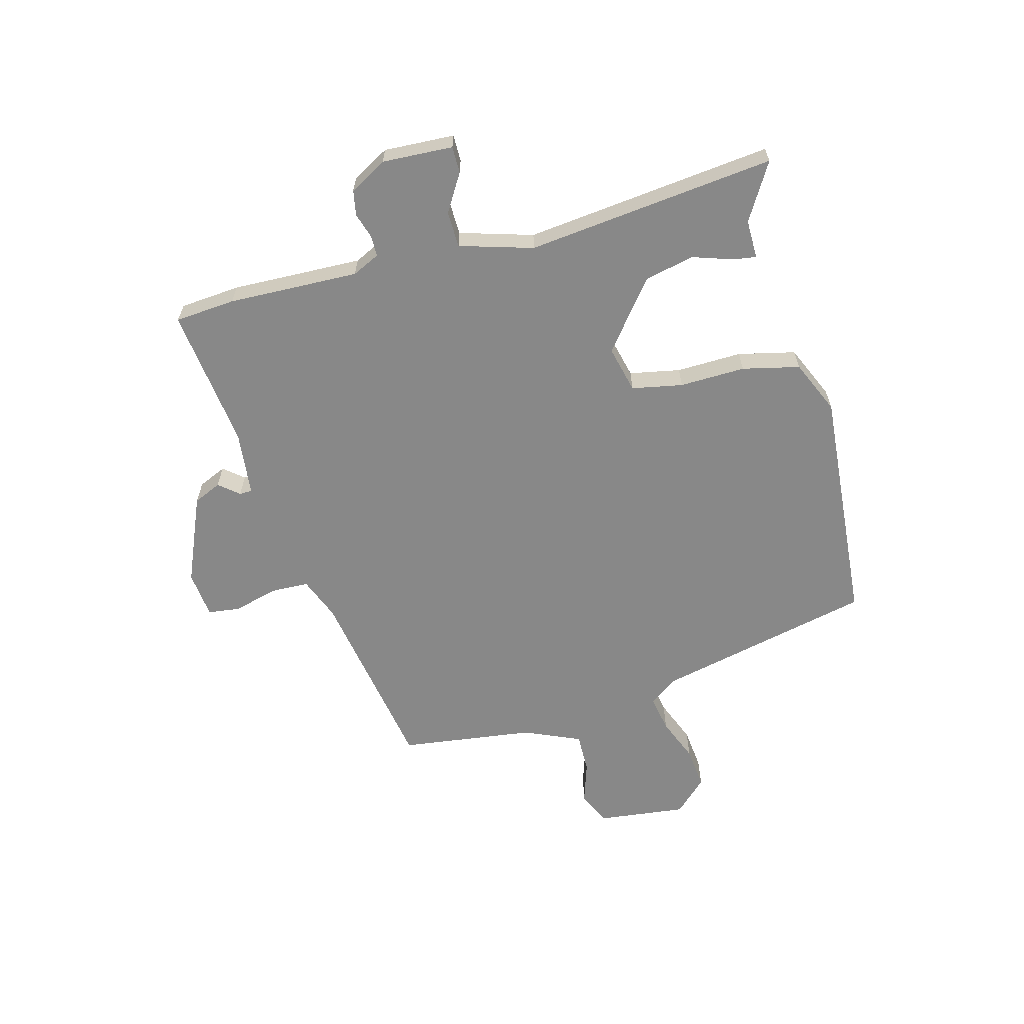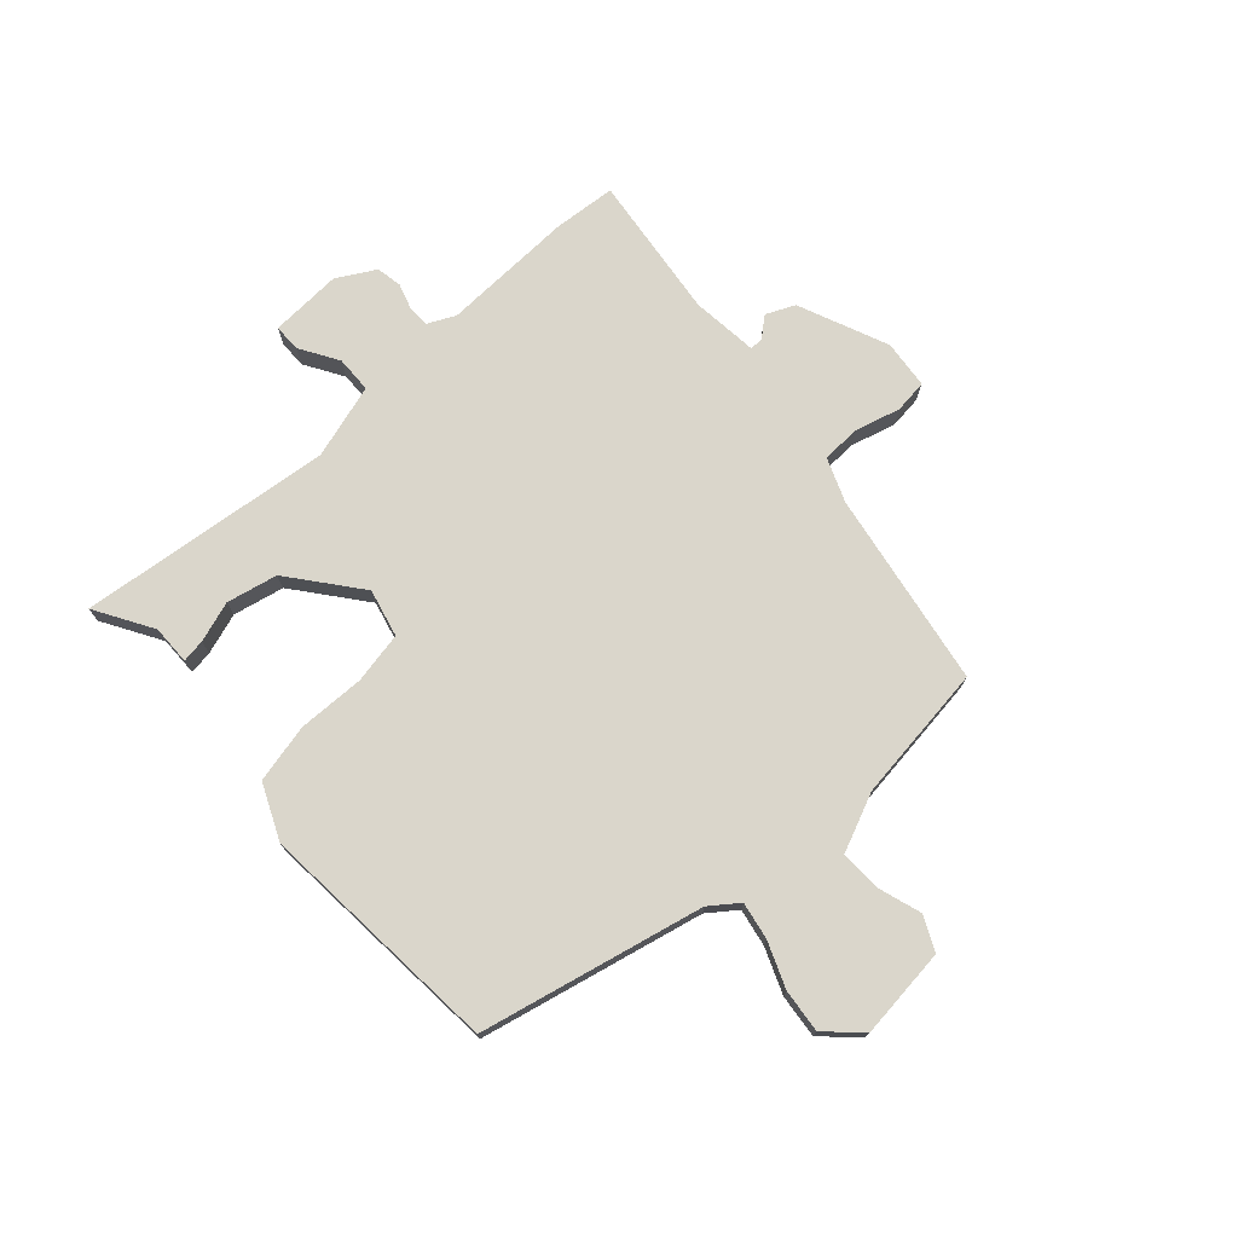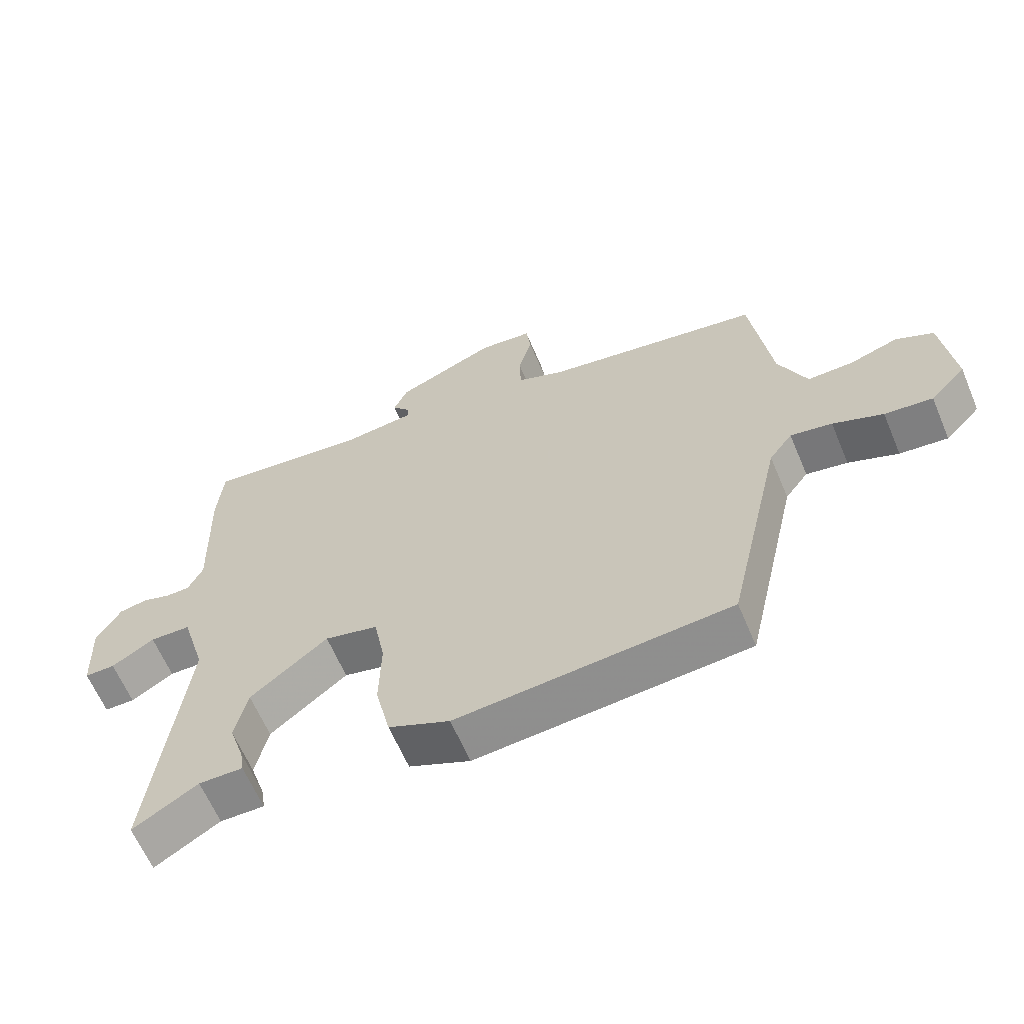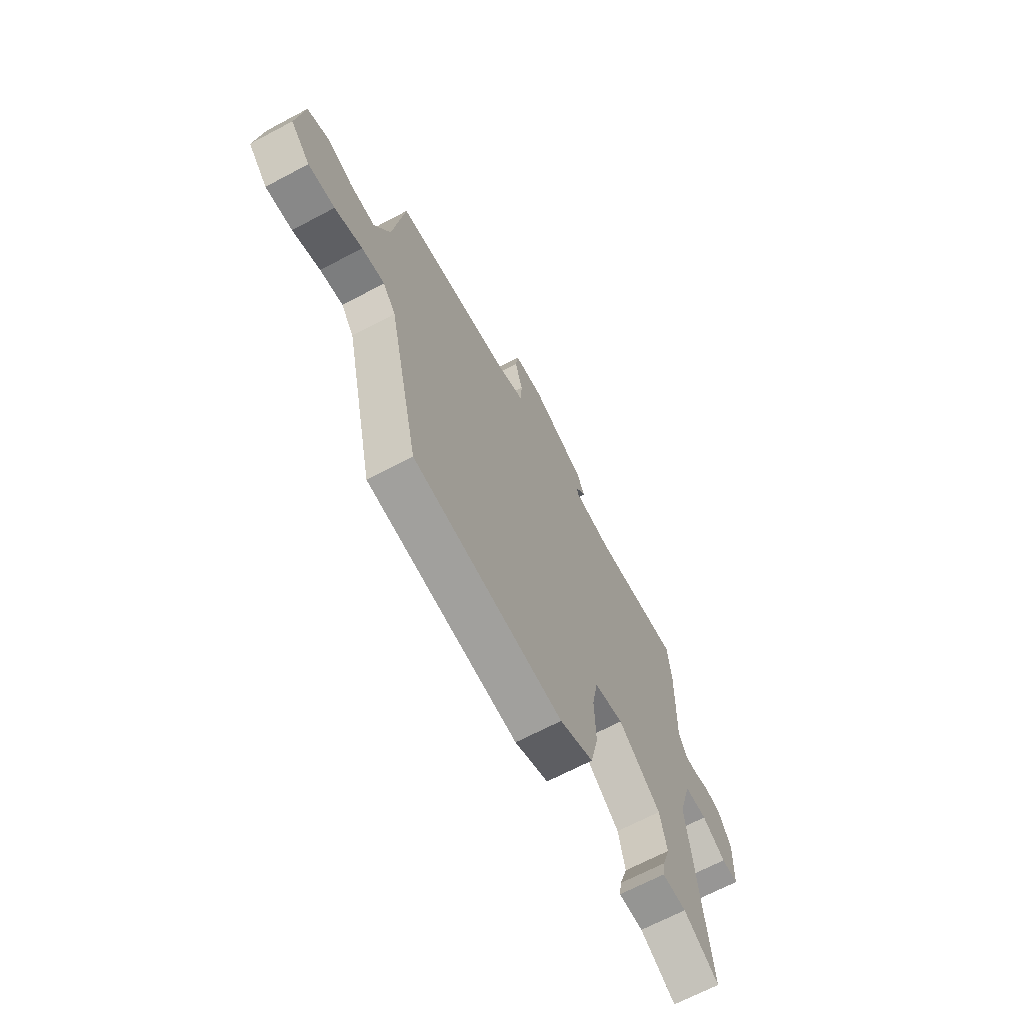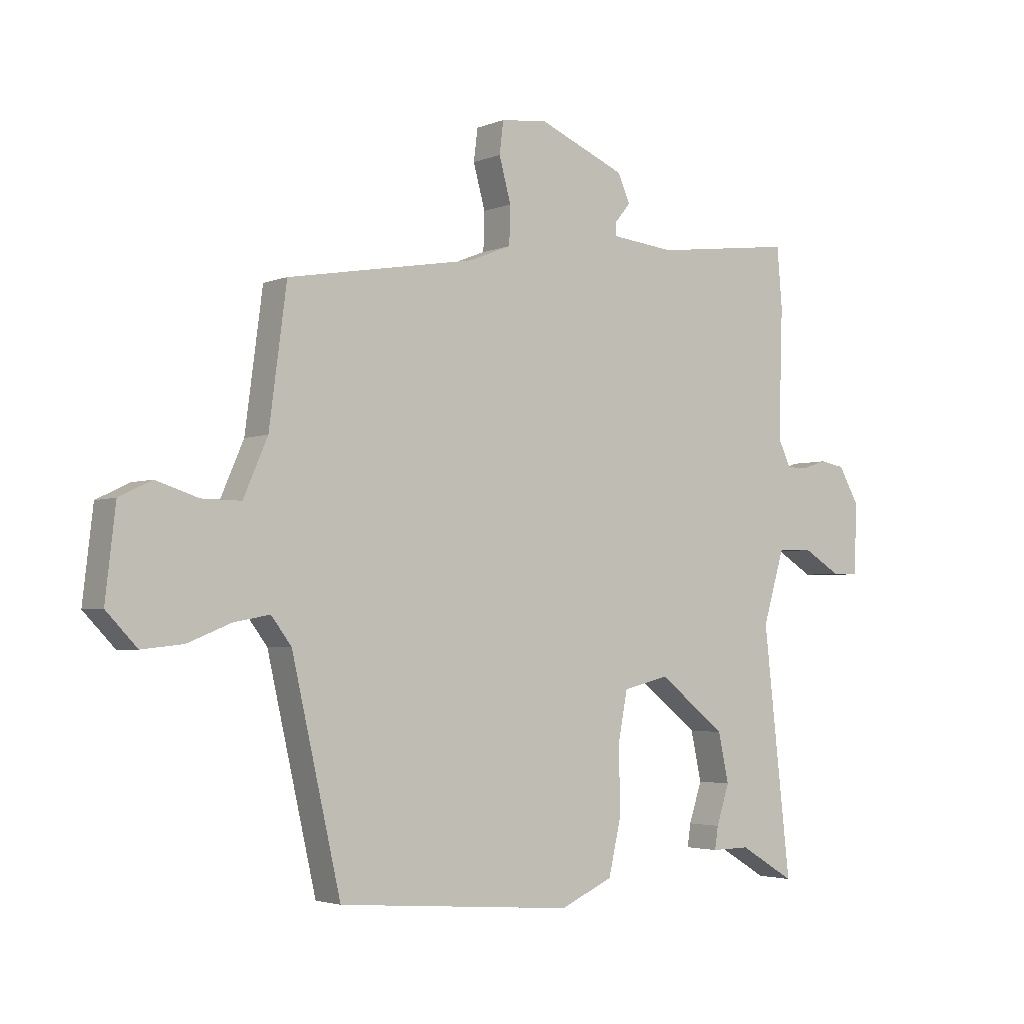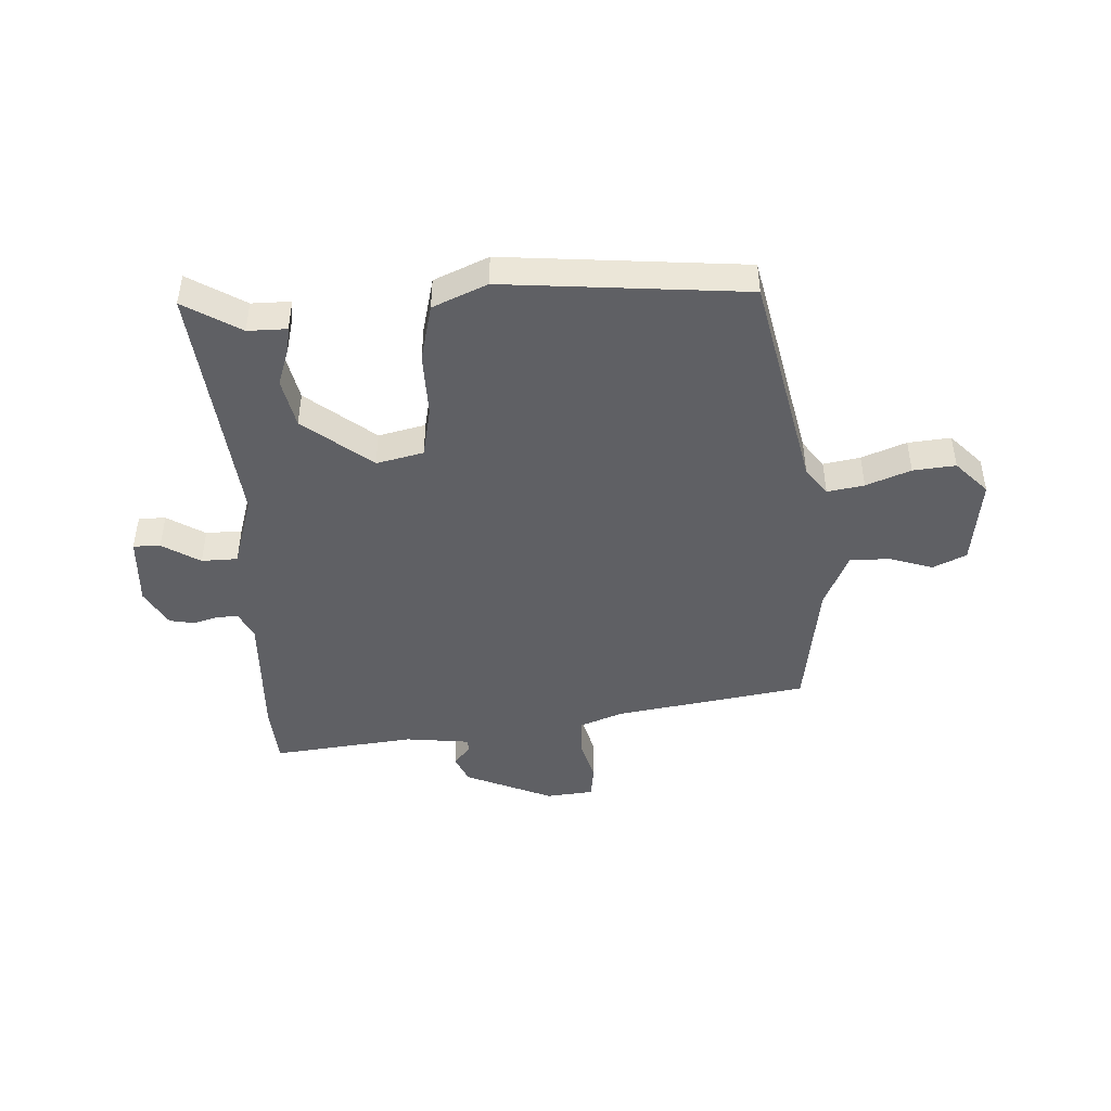
<metadata>
{"format":"obj","ext":"obj","renderer":"f3d","projection":"perspective","resolution":1024,"background":"white","views":[{"elev":-62.8,"azim":104.9,"up":"+Y"},{"elev":74.1,"azim":-132.2,"up":"+Y"},{"elev":-63.0,"azim":-157.1,"up":"+Z"},{"elev":-68.0,"azim":-62.1,"up":"+Z"},{"elev":-3.2,"azim":-36.7,"up":"+Z"},{"elev":-45.2,"azim":-177.6,"up":"+Y"}]}
</metadata>
<code>
v 0.494 0.07 0.572
v 0.503 0.07 0.466
v 0.496 0.07 0.237
v 0.519 0.07 0.189
v 0.556 0.07 0.189
v 0.6 0.07 0.203
v 0.644 0.07 0.195
v 0.681 0.07 0.13
v 0.675 0.07 0.006
v 0.628 0.07 0.006
v 0.562 0.07 0.046
v 0.499 0.07 0.044
v 0.461 0.07 -0.084
v 0.51 0.07 -0.52
v 0.411 0.07 -0.461
v 0.343 0.07 -0.462
v 0.349 0.07 -0.422
v 0.372 0.07 -0.352
v 0.353 0.07 -0.265
v 0.234 0.07 -0.171
v 0.152 0.07 -0.191
v 0.135 0.07 -0.28
v 0.138 0.07 -0.395
v 0.115 0.07 -0.495
v 0.021 0.07 -0.537
v -0.399 0.07 -0.504
v -0.486 0.07 -0.122
v -0.522 0.07 -0.074
v -0.586 0.07 -0.086
v -0.663 0.07 -0.117
v -0.737 0.07 -0.125
v -0.792 0.07 -0.068
v -0.774 0.07 0.088
v -0.716 0.07 0.116
v -0.641 0.07 0.092
v -0.571 0.07 0.091
v -0.528 0.07 0.19
v -0.497 0.07 0.426
v -0.162 0.07 0.484
v -0.087 0.07 0.514
v -0.085 0.07 0.581
v -0.106 0.07 0.658
v -0.099 0.07 0.715
v -0.016 0.07 0.724
v 0.138 0.07 0.659
v 0.16 0.07 0.61
v 0.131 0.07 0.575
v 0.132 0.07 0.553
v 0.245 0.07 0.541
v 0.494 0 0.572
v 0.503 0 0.466
v 0.496 0 0.237
v 0.519 0 0.189
v 0.556 0 0.189
v 0.6 0 0.203
v 0.644 0 0.195
v 0.681 0 0.13
v 0.675 0 0.006
v 0.628 0 0.006
v 0.562 0 0.046
v 0.499 0 0.044
v 0.461 0 -0.084
v 0.51 0 -0.52
v 0.411 0 -0.461
v 0.343 0 -0.462
v 0.349 0 -0.422
v 0.372 0 -0.352
v 0.353 0 -0.265
v 0.234 0 -0.171
v 0.152 0 -0.191
v 0.135 0 -0.28
v 0.138 0 -0.395
v 0.115 0 -0.495
v 0.021 0 -0.537
v -0.399 0 -0.504
v -0.486 0 -0.122
v -0.522 0 -0.074
v -0.586 0 -0.086
v -0.663 0 -0.117
v -0.737 0 -0.125
v -0.792 0 -0.068
v -0.774 0 0.088
v -0.716 0 0.116
v -0.641 0 0.092
v -0.571 0 0.091
v -0.528 0 0.19
v -0.497 0 0.426
v -0.162 0 0.484
v -0.087 0 0.514
v -0.085 0 0.581
v -0.106 0 0.658
v -0.099 0 0.715
v -0.016 0 0.724
v 0.138 0 0.659
v 0.16 0 0.61
v 0.131 0 0.575
v 0.132 0 0.553
v 0.245 0 0.541
f 45 46 47
f 44 45 47
f 43 44 47
f 42 43 47
f 41 42 47
f 40 41 47 48
f 39 40 48 49
f 1 2 3
f 49 1 3
f 39 49 3
f 38 39 3
f 37 38 3
f 33 34 35
f 32 33 35
f 31 32 35
f 30 31 35
f 29 30 35
f 28 29 35 36
f 37 3 4
f 36 37 4
f 28 36 4
f 27 28 4
f 25 26 27
f 24 25 27
f 23 24 27
f 22 23 27
f 15 16 17 18
f 15 18 19
f 14 15 19
f 13 14 19
f 12 13 19 20
f 9 10 11
f 8 9 11
f 7 8 11
f 6 7 11
f 5 6 11
f 5 11 12
f 12 20 21
f 5 12 21
f 4 5 21
f 21 22 27
f 4 21 27
f 96 95 94
f 96 94 93
f 96 93 92
f 96 92 91
f 96 91 90
f 97 96 90 89
f 98 97 89 88
f 52 51 50
f 52 50 98
f 52 98 88
f 52 88 87
f 52 87 86
f 84 83 82
f 84 82 81
f 84 81 80
f 84 80 79
f 84 79 78
f 85 84 78 77
f 53 52 86
f 53 86 85
f 53 85 77
f 53 77 76
f 76 75 74
f 76 74 73
f 76 73 72
f 76 72 71
f 67 66 65 64
f 68 67 64
f 68 64 63
f 68 63 62
f 69 68 62 61
f 60 59 58
f 60 58 57
f 60 57 56
f 60 56 55
f 60 55 54
f 61 60 54
f 70 69 61
f 70 61 54
f 70 54 53
f 76 71 70
f 76 70 53
f 1 50 51 2
f 2 51 52 3
f 3 52 53 4
f 4 53 54 5
f 5 54 55 6
f 6 55 56 7
f 7 56 57 8
f 8 57 58 9
f 9 58 59 10
f 10 59 60 11
f 11 60 61 12
f 12 61 62 13
f 13 62 63 14
f 14 63 64 15
f 15 64 65 16
f 16 65 66 17
f 17 66 67 18
f 18 67 68 19
f 19 68 69 20
f 20 69 70 21
f 21 70 71 22
f 22 71 72 23
f 23 72 73 24
f 24 73 74 25
f 25 74 75 26
f 26 75 76 27
f 27 76 77 28
f 28 77 78 29
f 29 78 79 30
f 30 79 80 31
f 31 80 81 32
f 32 81 82 33
f 33 82 83 34
f 34 83 84 35
f 35 84 85 36
f 36 85 86 37
f 37 86 87 38
f 38 87 88 39
f 39 88 89 40
f 40 89 90 41
f 41 90 91 42
f 42 91 92 43
f 43 92 93 44
f 44 93 94 45
f 45 94 95 46
f 46 95 96 47
f 47 96 97 48
f 48 97 98 49
f 49 98 50 1

</code>
